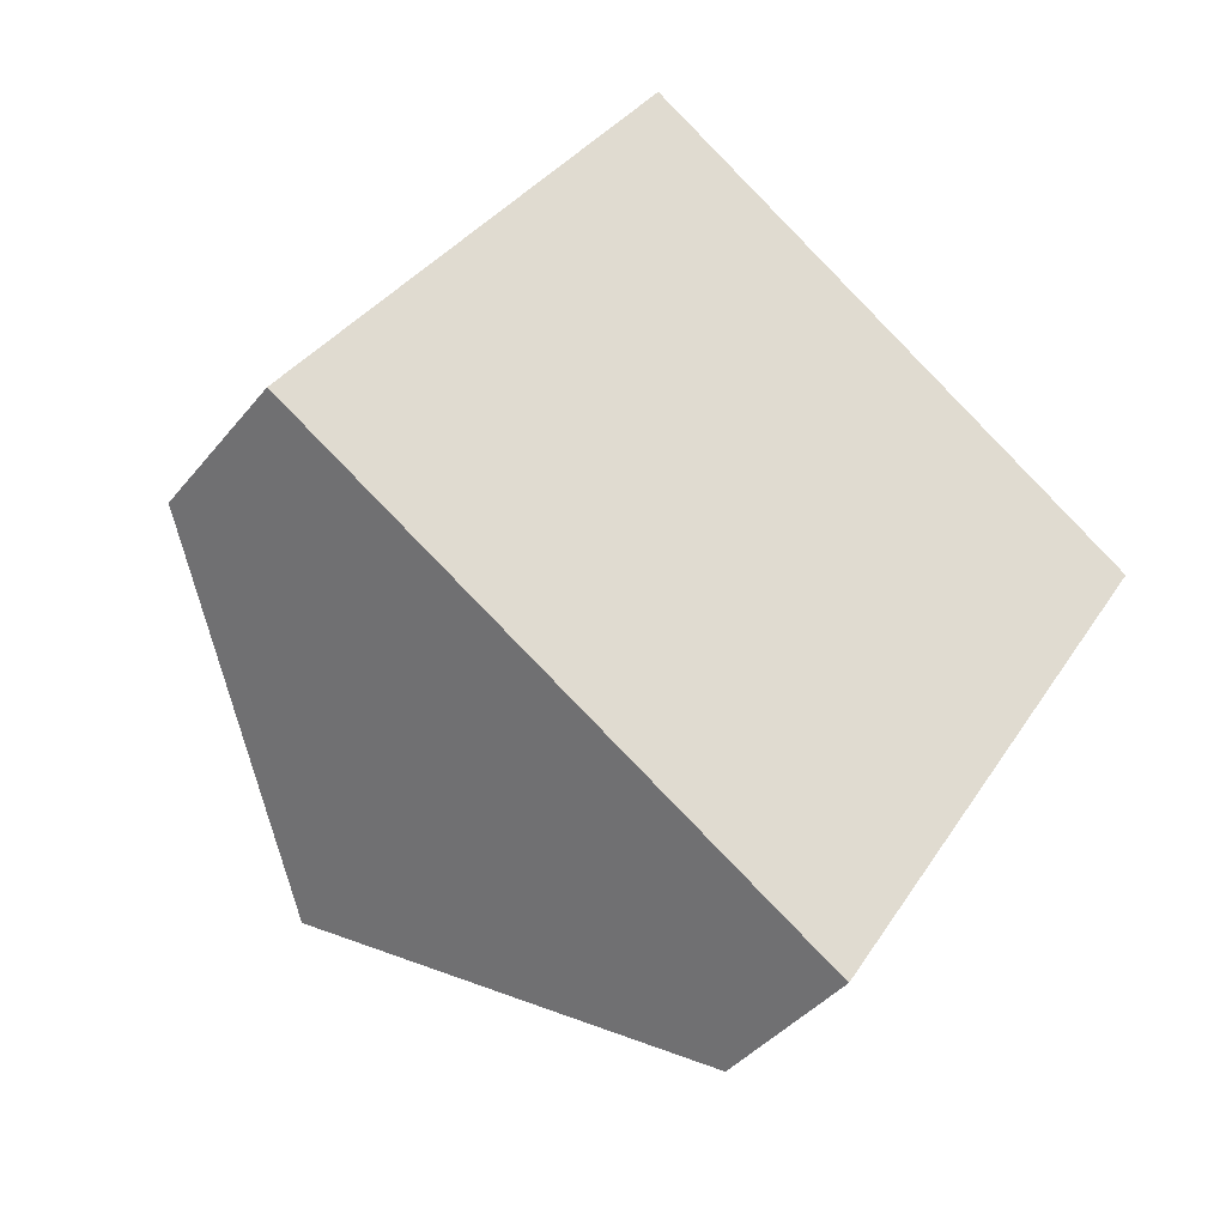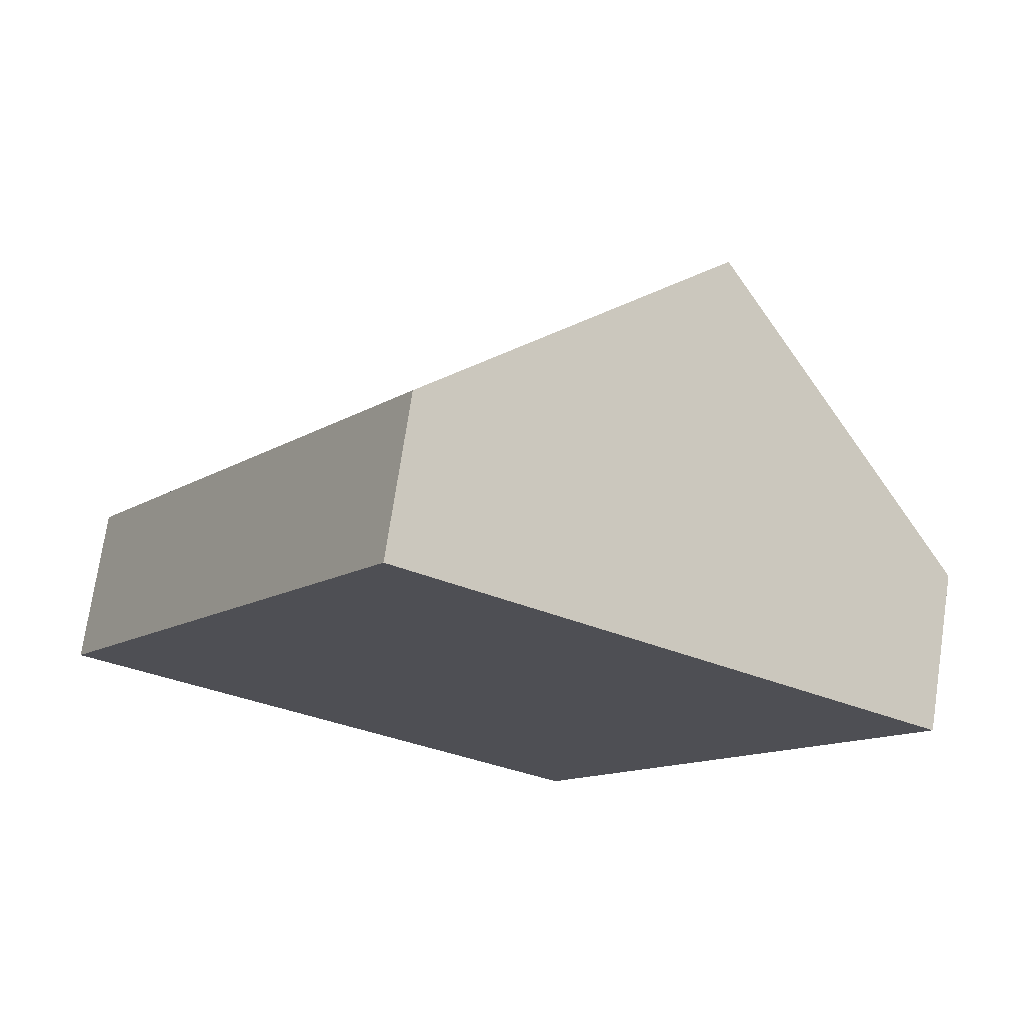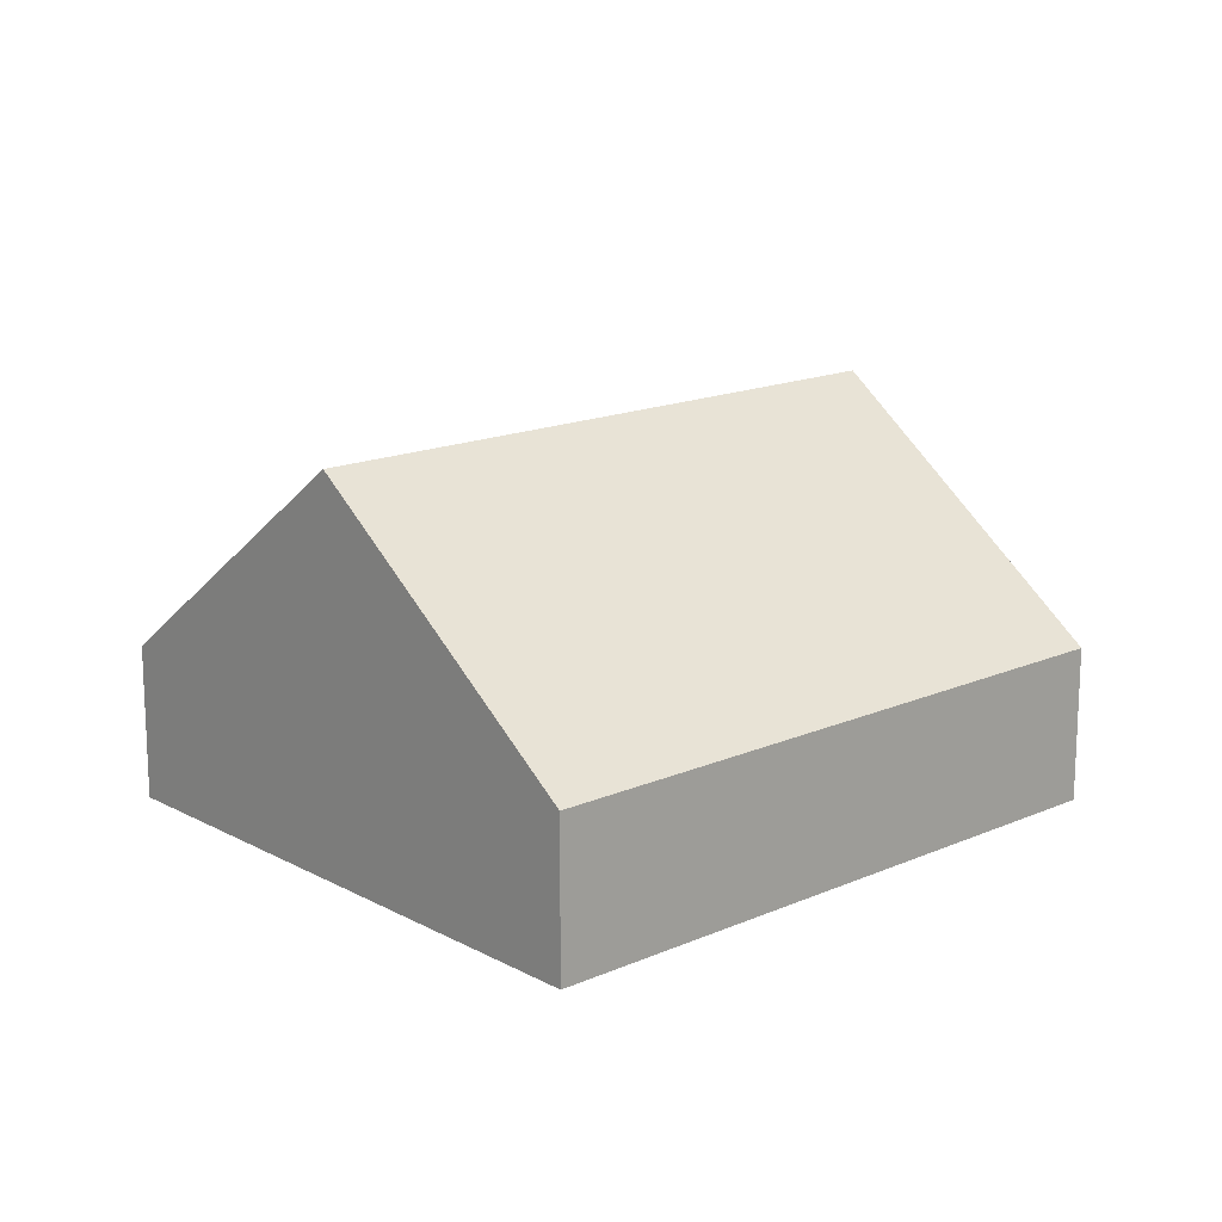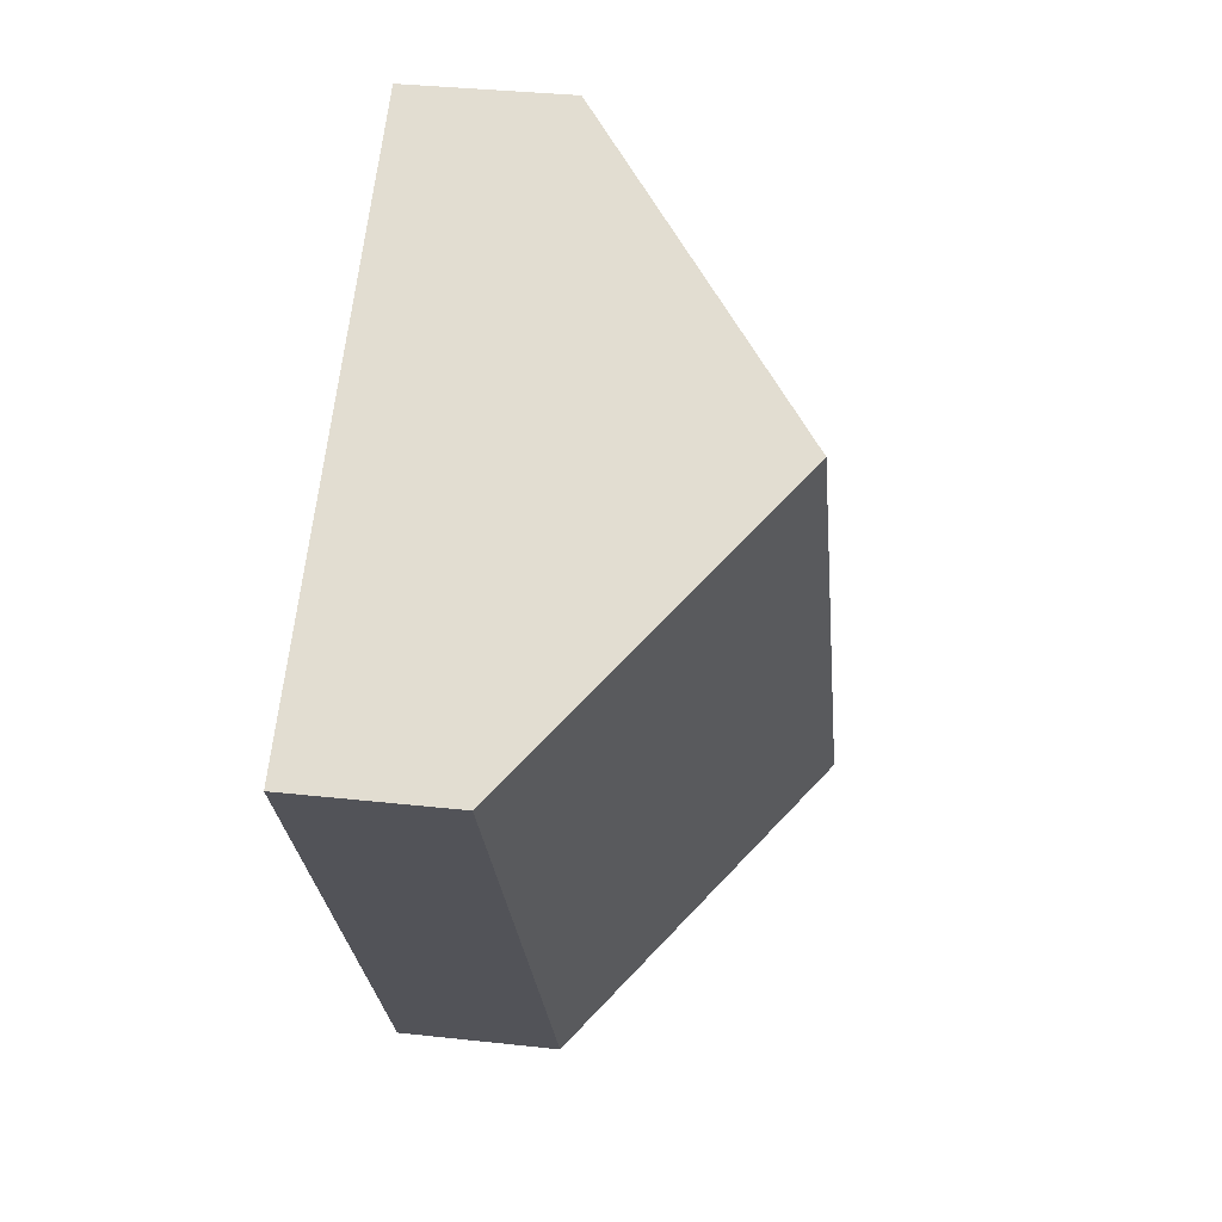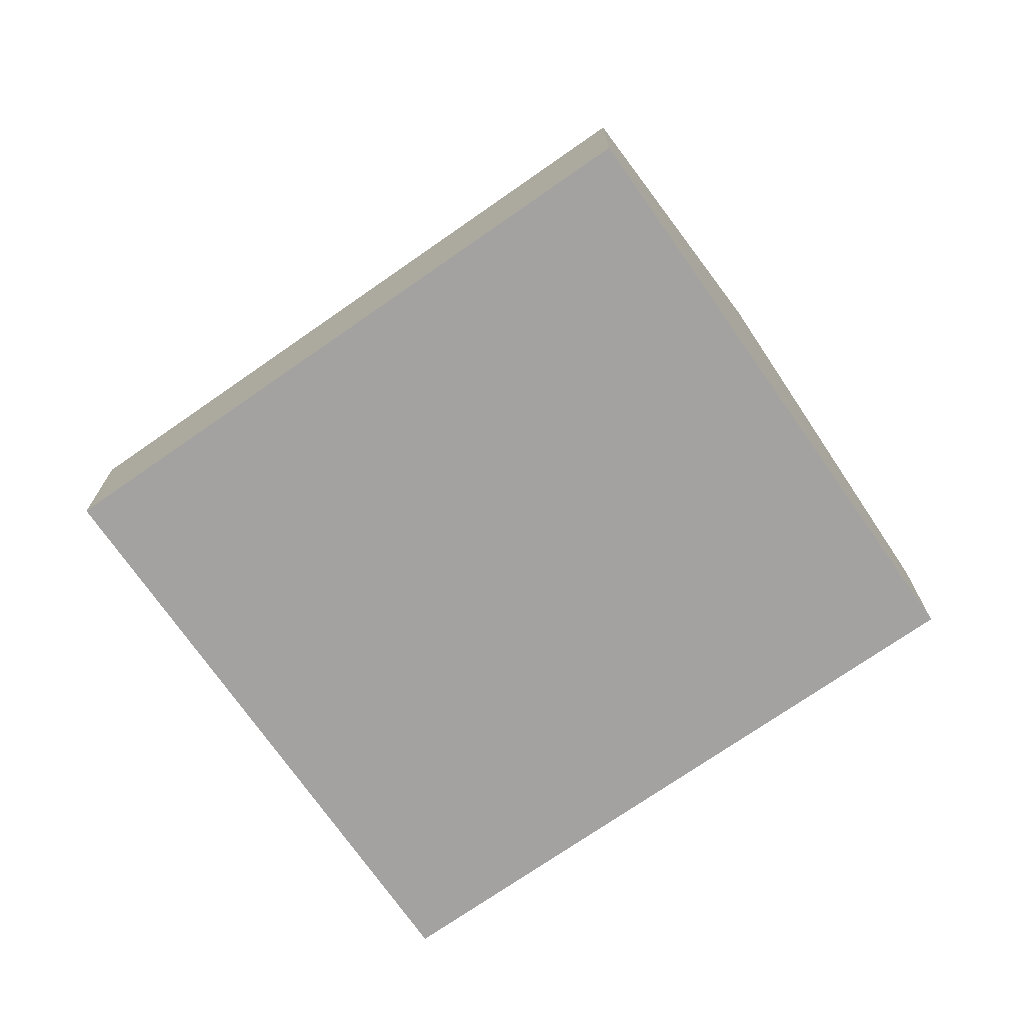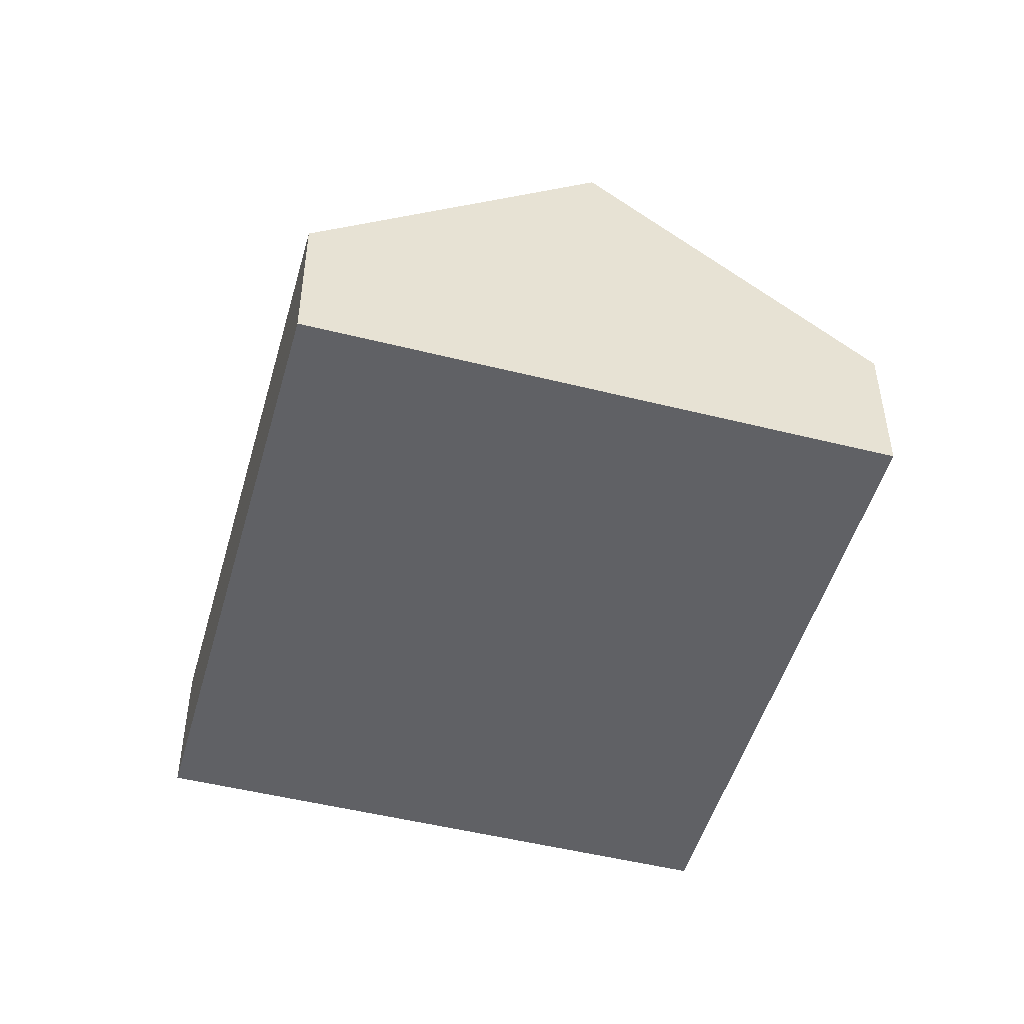
<metadata>
{"format":"obj","ext":"obj","renderer":"f3d","projection":"perspective","resolution":1024,"background":"white","views":[{"elev":-39.3,"azim":-34.3,"up":"+Z"},{"elev":73.4,"azim":8.5,"up":"+Z"},{"elev":16.1,"azim":80.2,"up":"+Y"},{"elev":34.4,"azim":98.5,"up":"+Z"},{"elev":-72.7,"azim":157.3,"up":"+Y"},{"elev":-49.3,"azim":16.8,"up":"+Y"}]}
</metadata>
<code>
v  15.86 2.815 4.248
v  4.697 6.937 -2.978
v  11.17 6.937 7.226
v  9.394 2.815 -5.956
v  0 2.814 1.723e-16
v  6.469 2.815 10.2
v  9.394 3.647e-16 -5.956
v  4.697 1.823e-16 -2.978
v  0 0 0
v  6.469 -6.248e-16 10.2
v  11.17 -4.425e-16 7.226
v  15.86 -2.601e-16 4.248
g defaultobject
f 1 2 3
f 2 1 4
f 5 3 2
f 3 5 6
f 7 2 4
f 2 7 8
f 2 8 5
f 5 8 9
f 5 10 6
f 10 5 9
f 10 3 6
f 3 10 11
f 3 11 1
f 1 11 12
f 12 4 1
f 4 12 7
f 8 10 9
f 10 8 7
f 10 7 12
f 10 12 11

</code>
